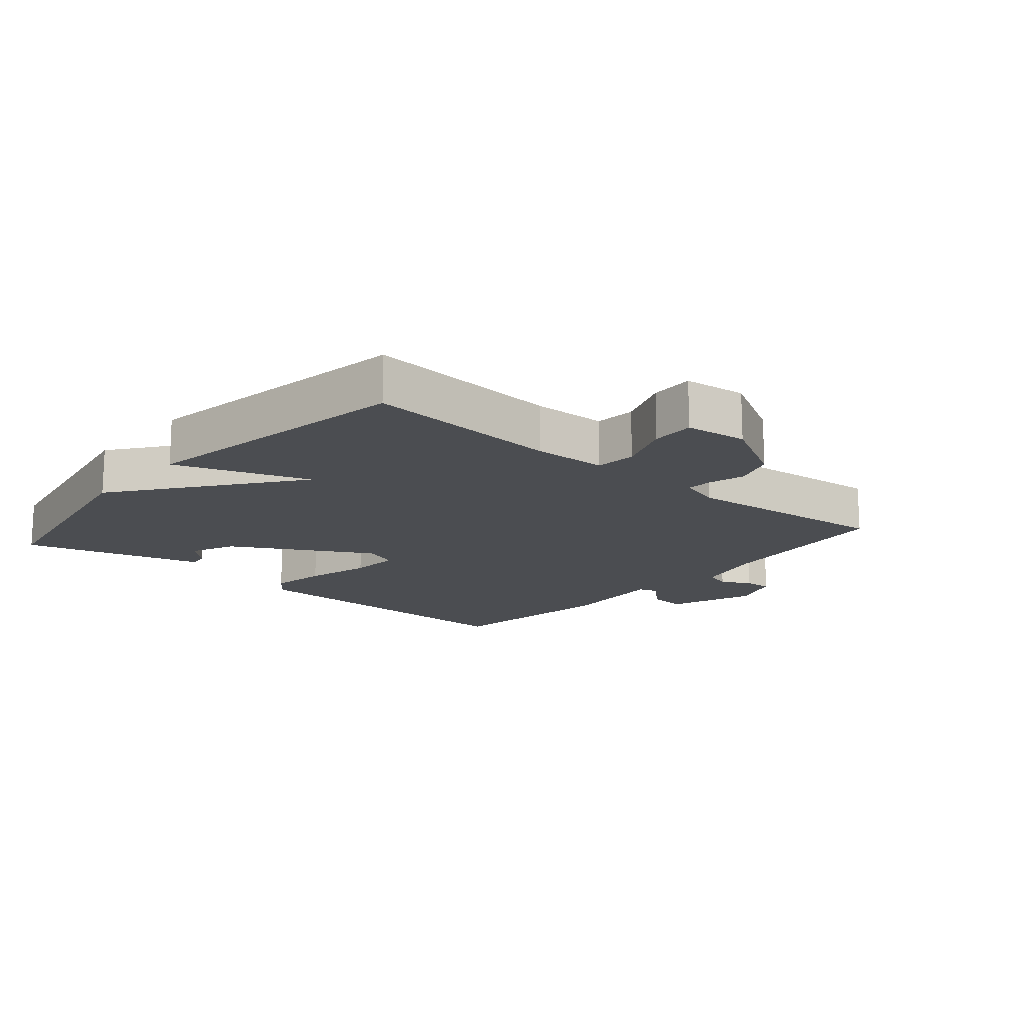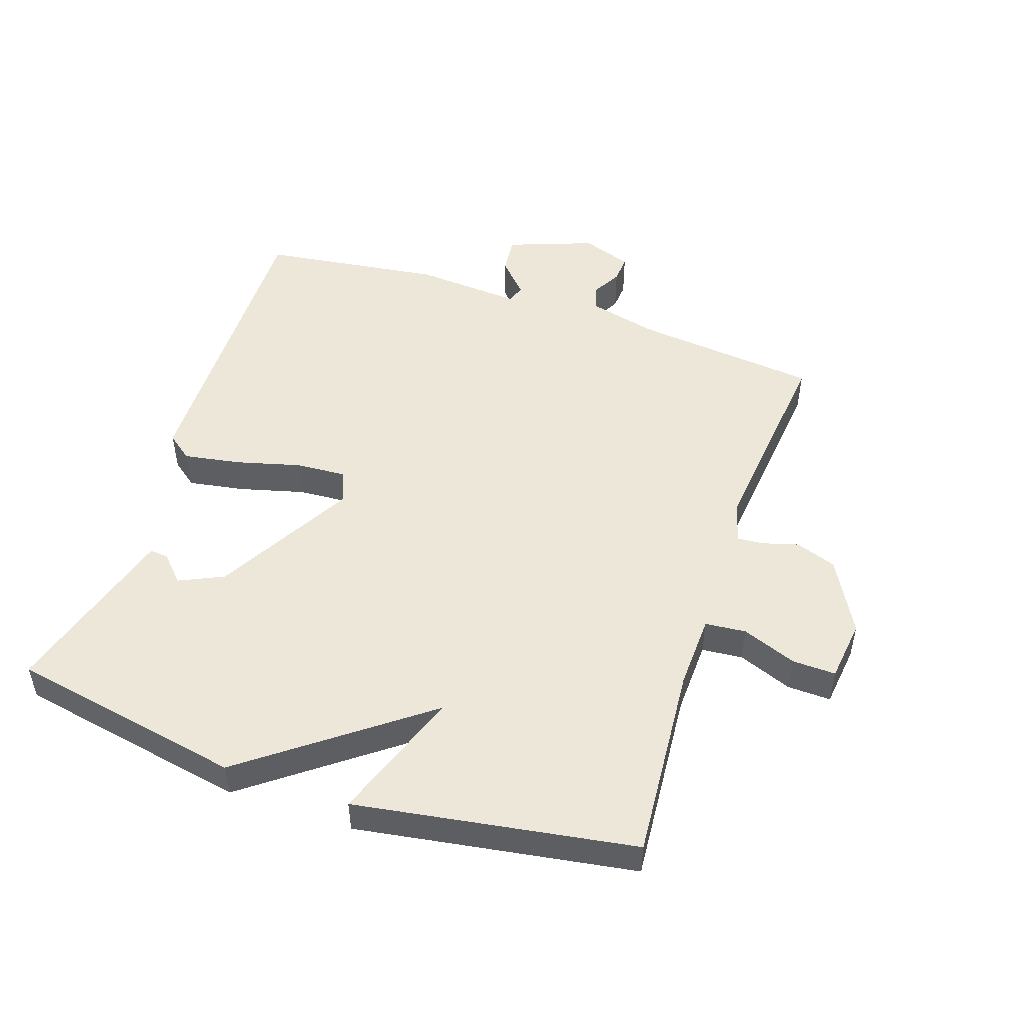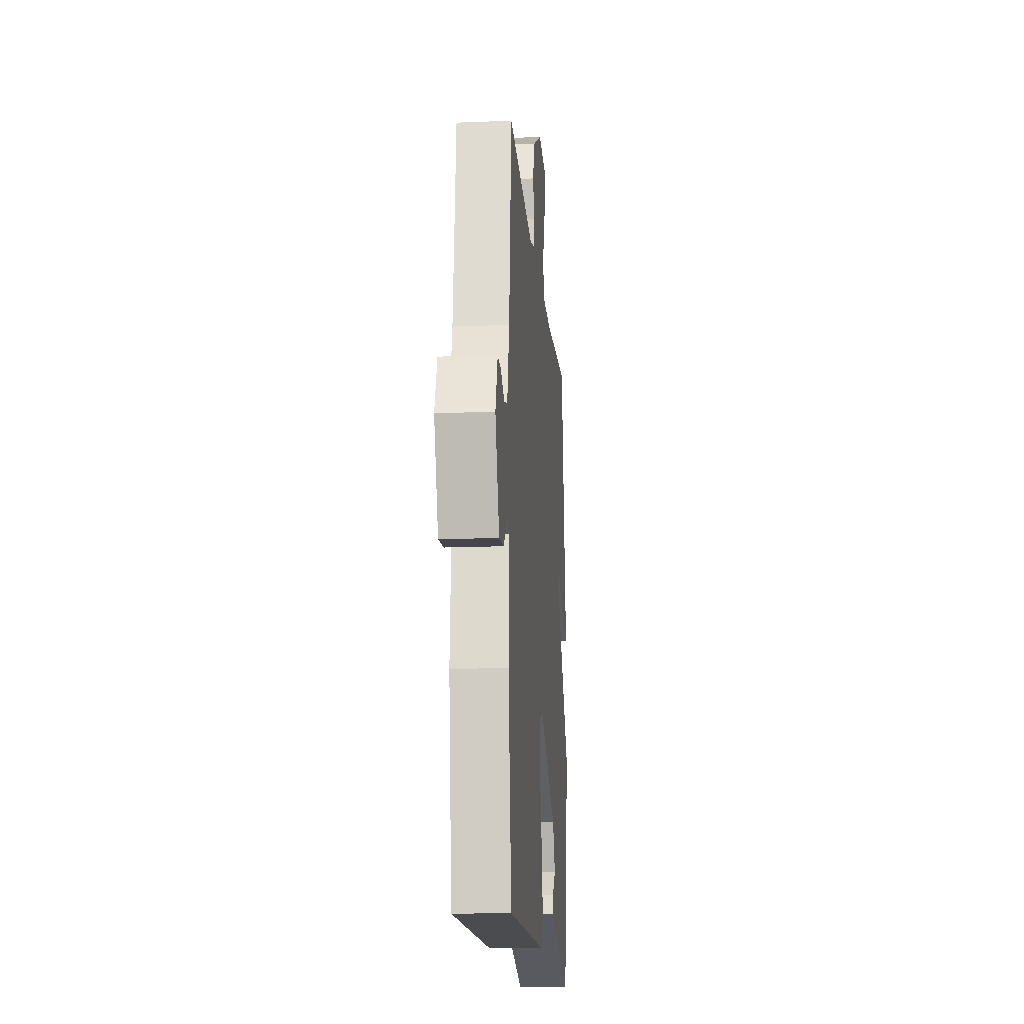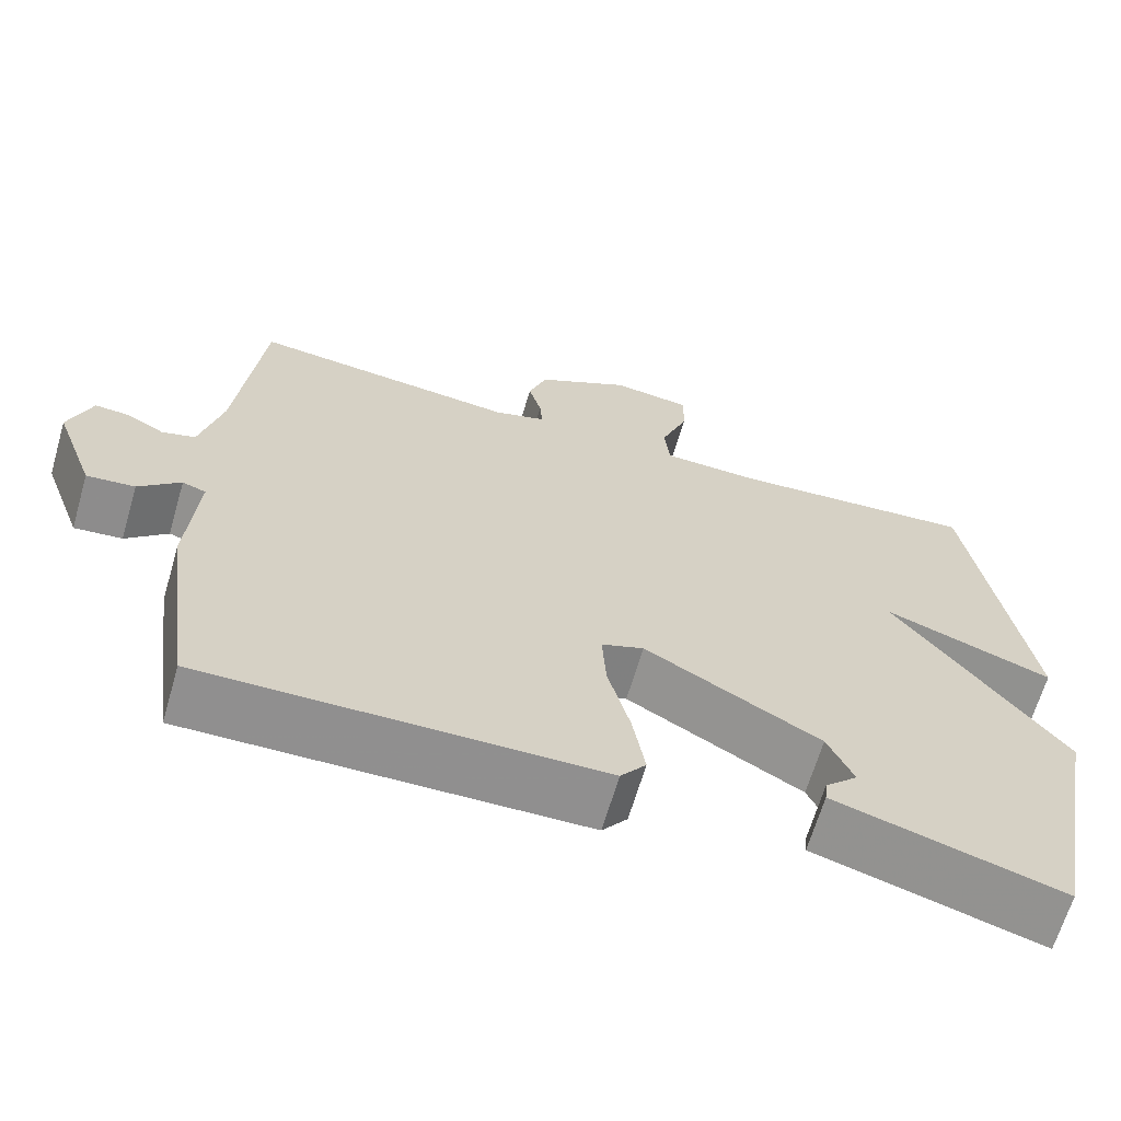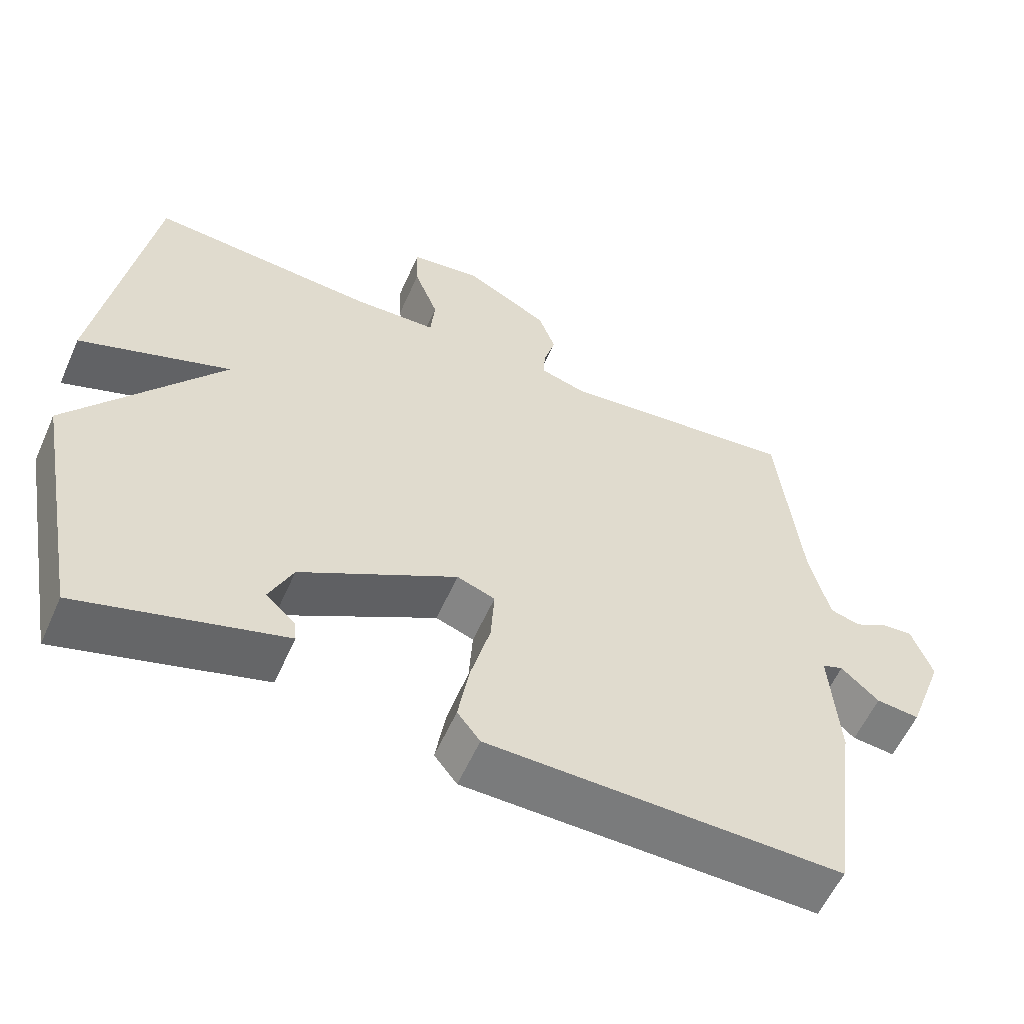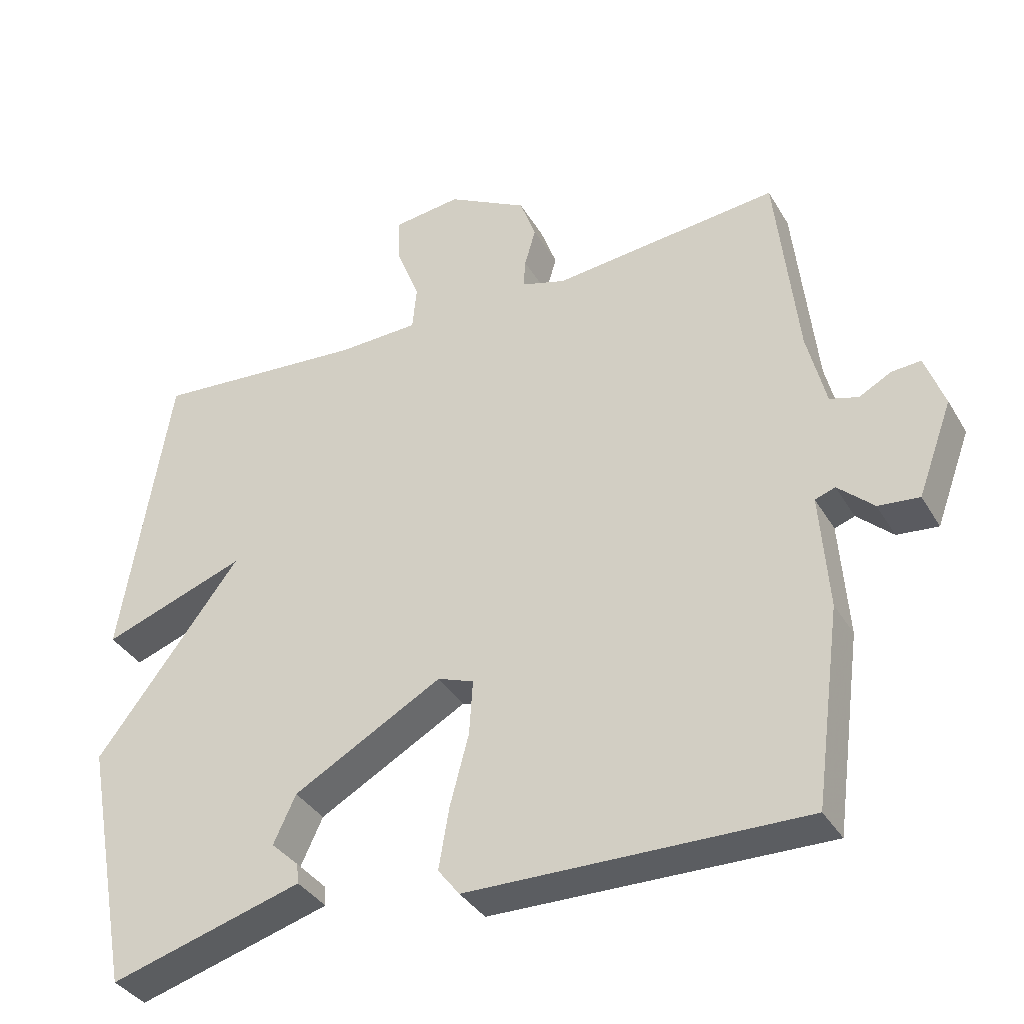
<metadata>
{"format":"obj","ext":"obj","renderer":"f3d","projection":"perspective","resolution":1024,"background":"white","views":[{"elev":-15.7,"azim":-40.7,"up":"+Y"},{"elev":50.0,"azim":-71.4,"up":"+Y"},{"elev":-15.8,"azim":94.8,"up":"+Z"},{"elev":-65.6,"azim":163.7,"up":"+Z"},{"elev":-58.0,"azim":-23.9,"up":"+Z"},{"elev":-36.4,"azim":27.1,"up":"+Z"}]}
</metadata>
<code>
v -0.5 0.07 0.5
v -0.193 0.07 0.476
v -0.077 0.07 0.48
v -0.071 0.07 0.544
v -0.104 0.07 0.629
v -0.106 0.07 0.697
v -0.009 0.07 0.709
v 0.106 0.07 0.646
v 0.129 0.07 0.582
v 0.113 0.07 0.526
v 0.11 0.07 0.485
v 0.174 0.07 0.466
v 0.5 0.07 0.5
v 0.531 0.07 0.213
v 0.558 0.07 0.103
v 0.599 0.07 0.091
v 0.645 0.07 0.116
v 0.687 0.07 0.119
v 0.715 0.07 0.041
v 0.665 0.07 -0.094
v 0.606 0.07 -0.088
v 0.555 0.07 -0.041
v 0.526 0.07 -0.051
v 0.538 0.07 -0.218
v 0.5 0.07 -0.5
v 0.017 0.07 -0.492
v -0.014 0.07 -0.452
v 0.001 0.07 -0.364
v 0.028 0.07 -0.262
v 0.033 0.07 -0.183
v -0.019 0.07 -0.164
v -0.233 0.07 -0.284
v -0.265 0.07 -0.353
v -0.225 0.07 -0.391
v -0.222 0.07 -0.42
v -0.368 0.07 -0.462
v -0.5 0.07 -0.5
v -0.569 0.07 -0.136
v -0.362 0.07 0.138
v -0.569 0.07 0.064
v -0.5 0 0.5
v -0.193 0 0.476
v -0.077 0 0.48
v -0.071 0 0.544
v -0.104 0 0.629
v -0.106 0 0.697
v -0.009 0 0.709
v 0.106 0 0.646
v 0.129 0 0.582
v 0.113 0 0.526
v 0.11 0 0.485
v 0.174 0 0.466
v 0.5 0 0.5
v 0.531 0 0.213
v 0.558 0 0.103
v 0.599 0 0.091
v 0.645 0 0.116
v 0.687 0 0.119
v 0.715 0 0.041
v 0.665 0 -0.094
v 0.606 0 -0.088
v 0.555 0 -0.041
v 0.526 0 -0.051
v 0.538 0 -0.218
v 0.5 0 -0.5
v 0.017 0 -0.492
v -0.014 0 -0.452
v 0.001 0 -0.364
v 0.028 0 -0.262
v 0.033 0 -0.183
v -0.019 0 -0.164
v -0.233 0 -0.284
v -0.265 0 -0.353
v -0.225 0 -0.391
v -0.222 0 -0.42
v -0.368 0 -0.462
v -0.5 0 -0.5
v -0.569 0 -0.136
v -0.362 0 0.138
v -0.569 0 0.064
f 39 40 1 2
f 36 37 38 39
f 36 39 2 3
f 33 34 35 36
f 32 33 36 3
f 31 32 3
f 30 31 3 4
f 27 28 29
f 26 27 29
f 25 26 29
f 24 25 29
f 23 24 29
f 23 29 30
f 22 23 30 4
f 20 21 22
f 19 20 22
f 18 19 22
f 17 18 22
f 16 17 22
f 15 16 22
f 14 15 22 4
f 12 13 14
f 11 12 14
f 8 9 10
f 7 8 10
f 6 7 10
f 5 6 10
f 4 5 10
f 4 10 11
f 4 11 14
f 42 41 80 79
f 79 78 77 76
f 43 42 79 76
f 76 75 74 73
f 43 76 73 72
f 43 72 71
f 44 43 71 70
f 69 68 67
f 69 67 66
f 69 66 65
f 69 65 64
f 69 64 63
f 70 69 63
f 44 70 63 62
f 62 61 60
f 62 60 59
f 62 59 58
f 62 58 57
f 62 57 56
f 62 56 55
f 44 62 55 54
f 54 53 52
f 54 52 51
f 50 49 48
f 50 48 47
f 50 47 46
f 50 46 45
f 50 45 44
f 51 50 44
f 54 51 44
f 1 41 42 2
f 2 42 43 3
f 3 43 44 4
f 4 44 45 5
f 5 45 46 6
f 6 46 47 7
f 7 47 48 8
f 8 48 49 9
f 9 49 50 10
f 10 50 51 11
f 11 51 52 12
f 12 52 53 13
f 13 53 54 14
f 14 54 55 15
f 15 55 56 16
f 16 56 57 17
f 17 57 58 18
f 18 58 59 19
f 19 59 60 20
f 20 60 61 21
f 21 61 62 22
f 22 62 63 23
f 23 63 64 24
f 24 64 65 25
f 25 65 66 26
f 26 66 67 27
f 27 67 68 28
f 28 68 69 29
f 29 69 70 30
f 30 70 71 31
f 31 71 72 32
f 32 72 73 33
f 33 73 74 34
f 34 74 75 35
f 35 75 76 36
f 36 76 77 37
f 37 77 78 38
f 38 78 79 39
f 39 79 80 40
f 40 80 41 1

</code>
